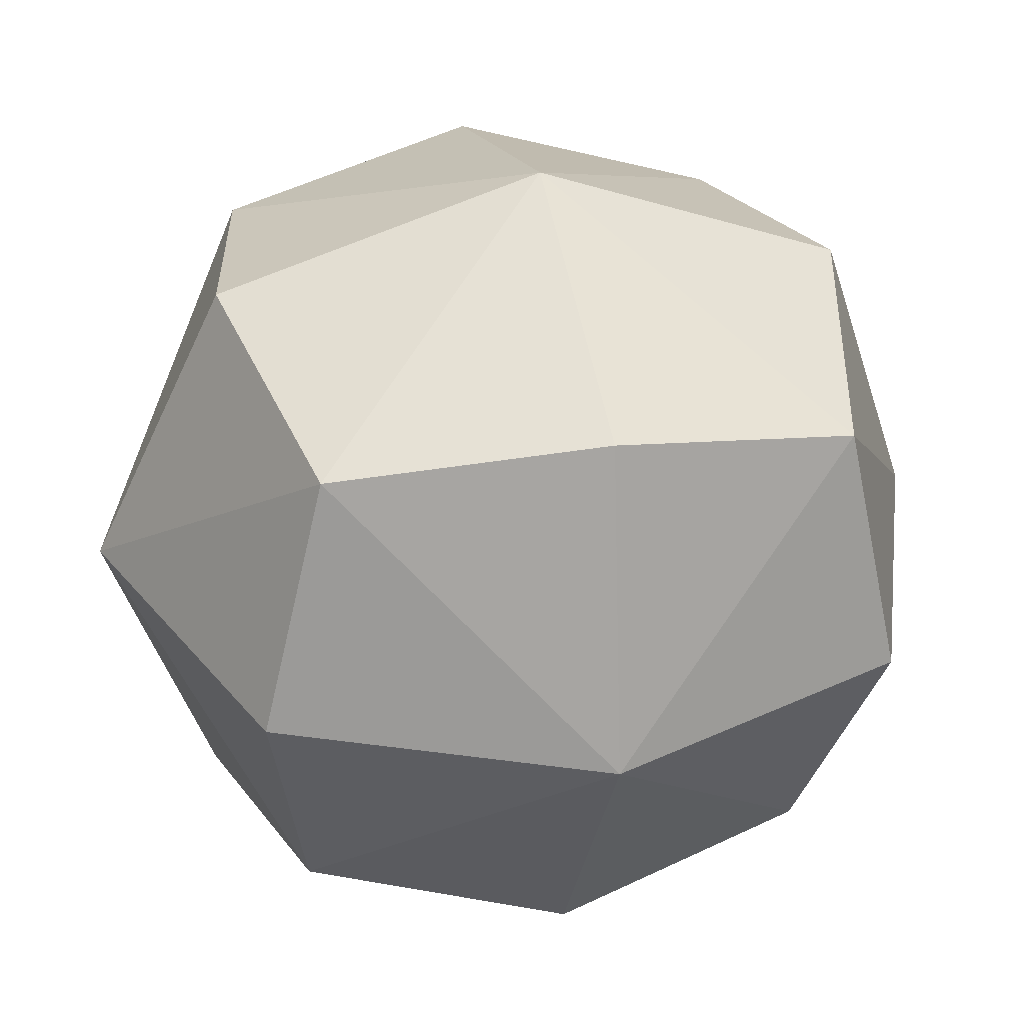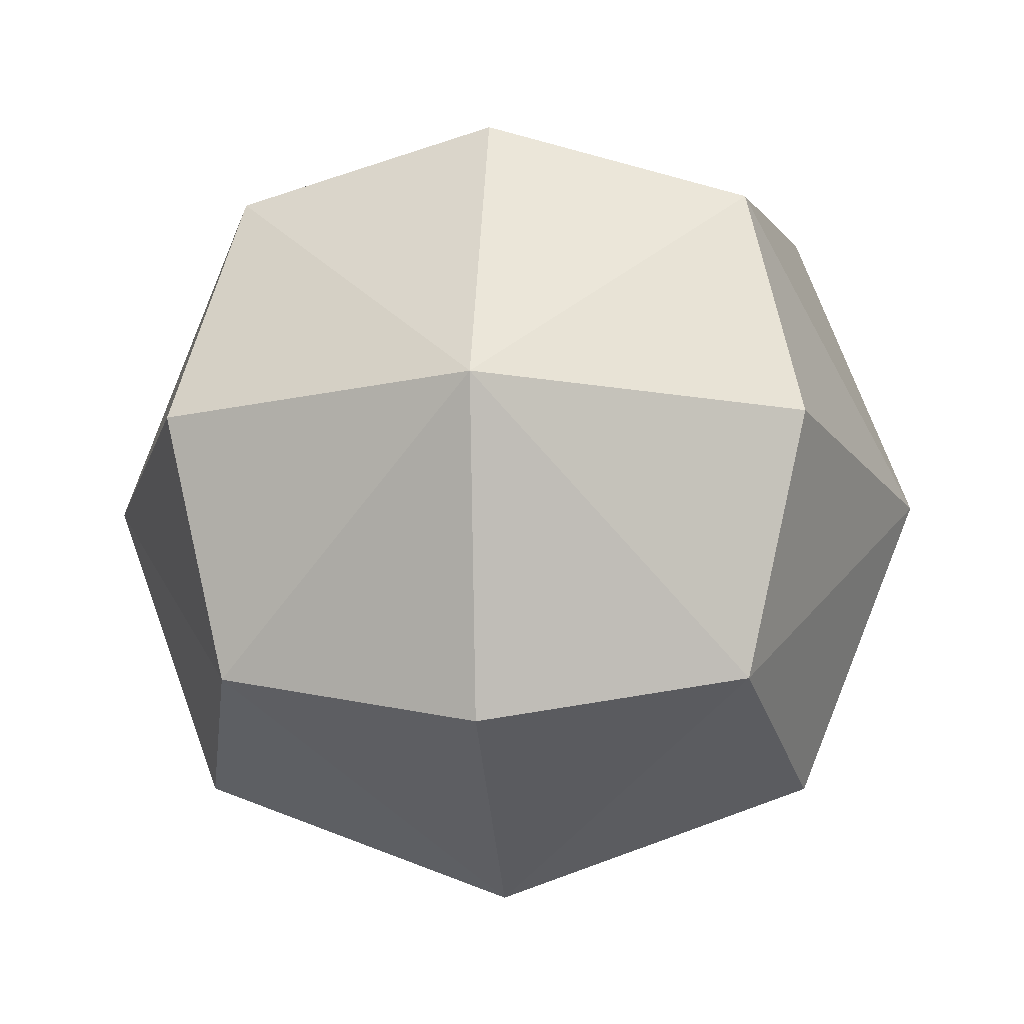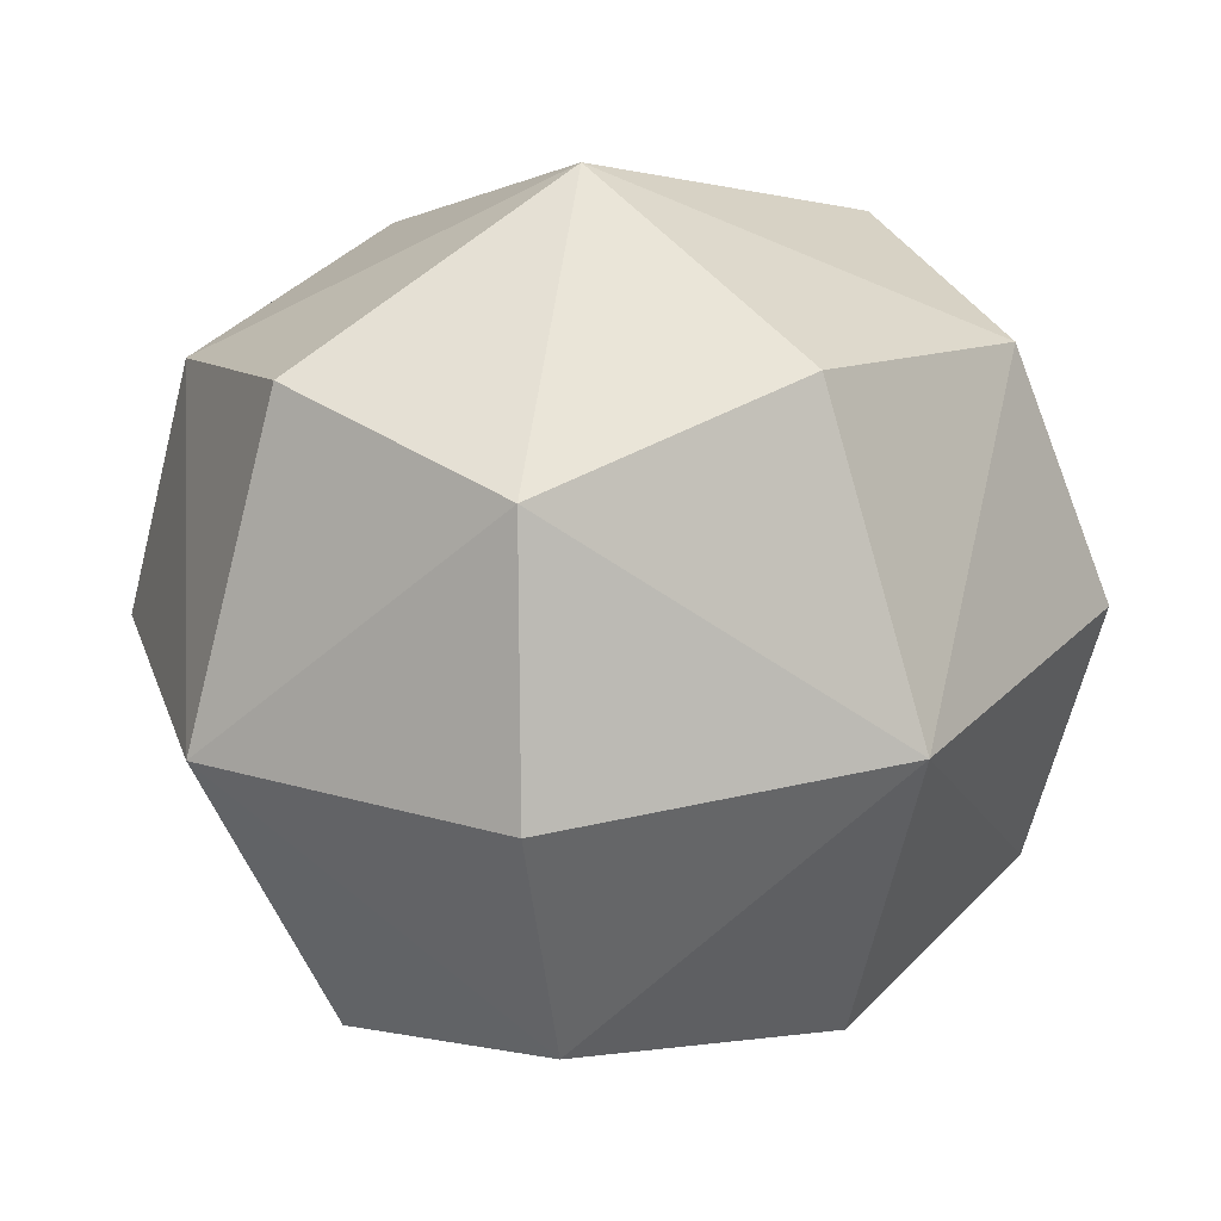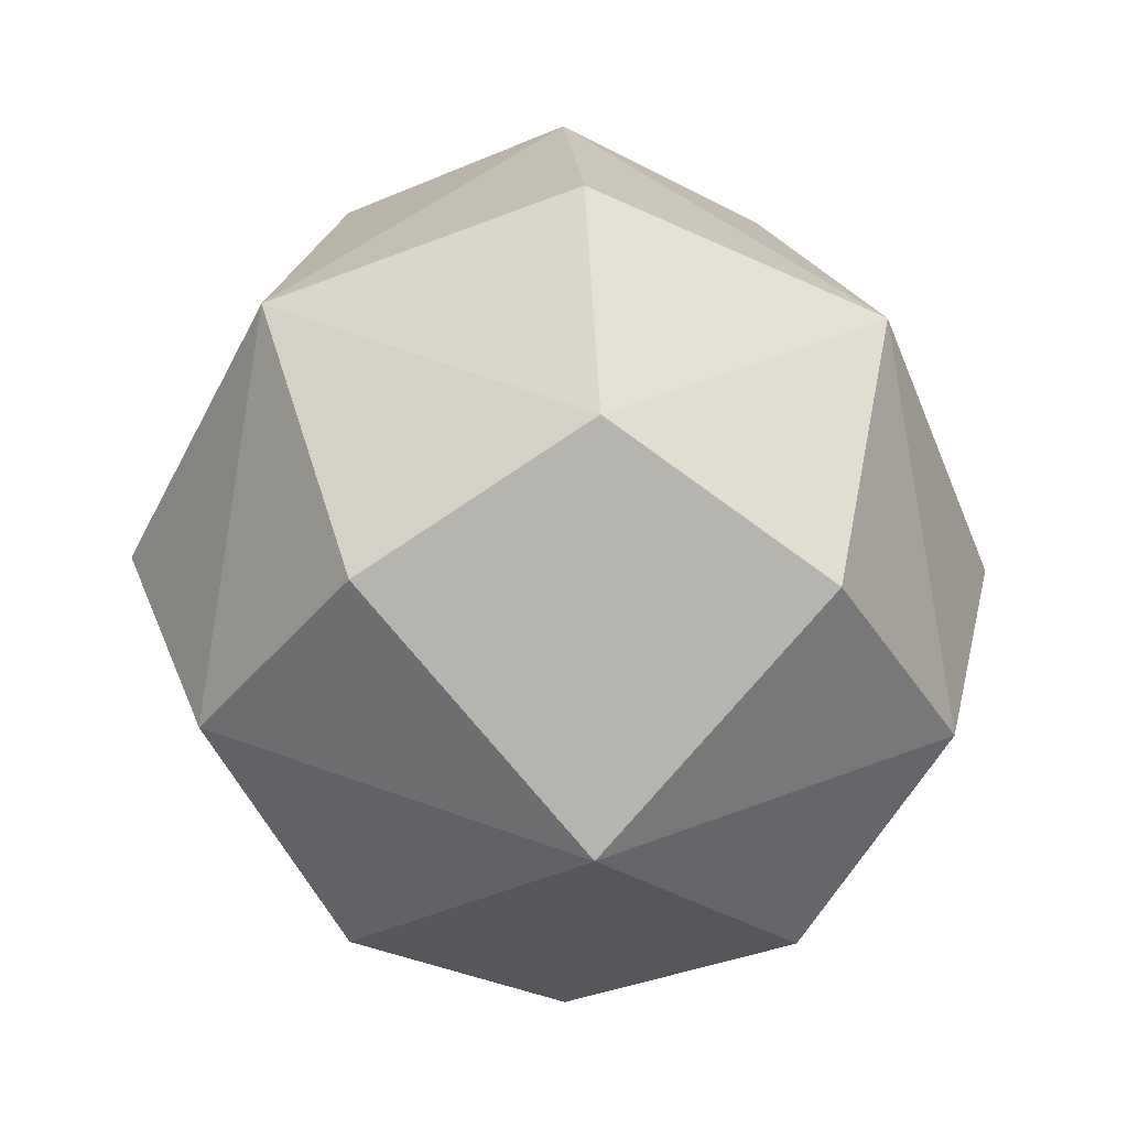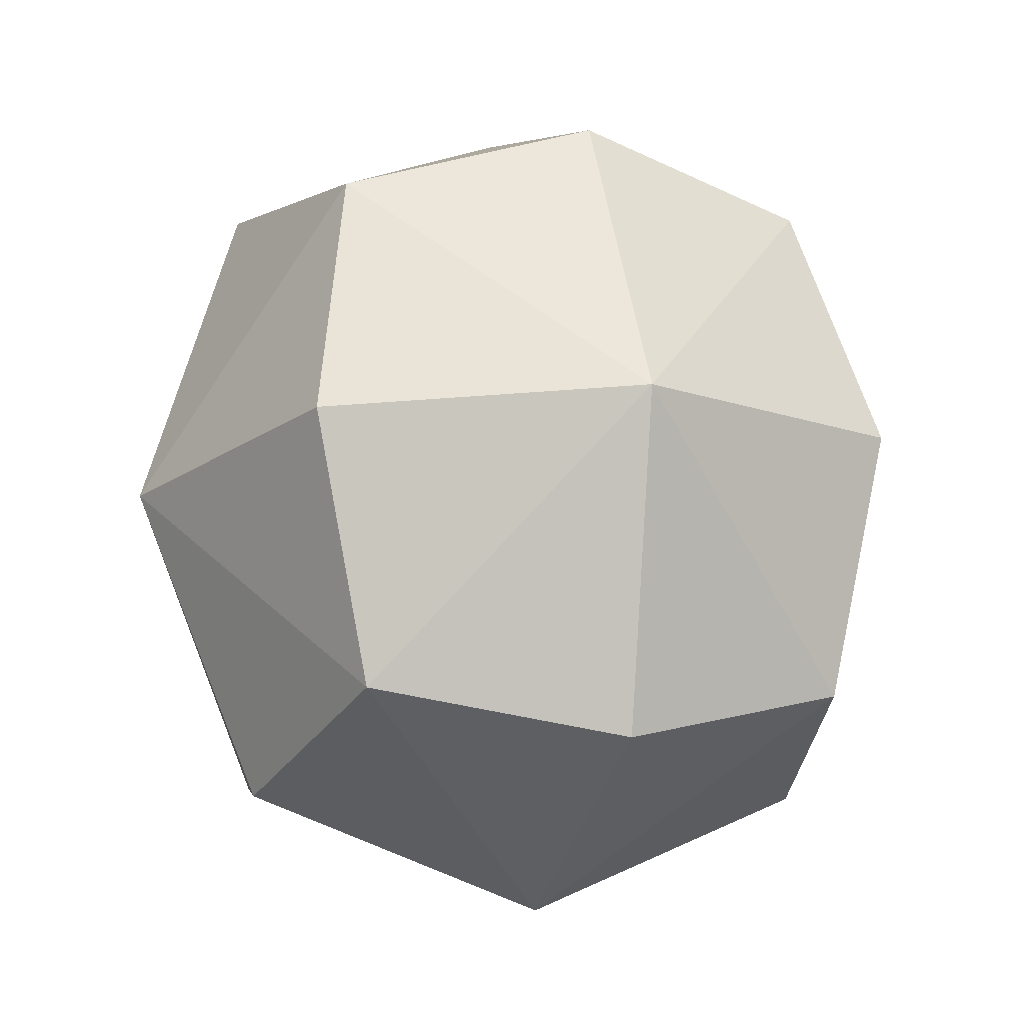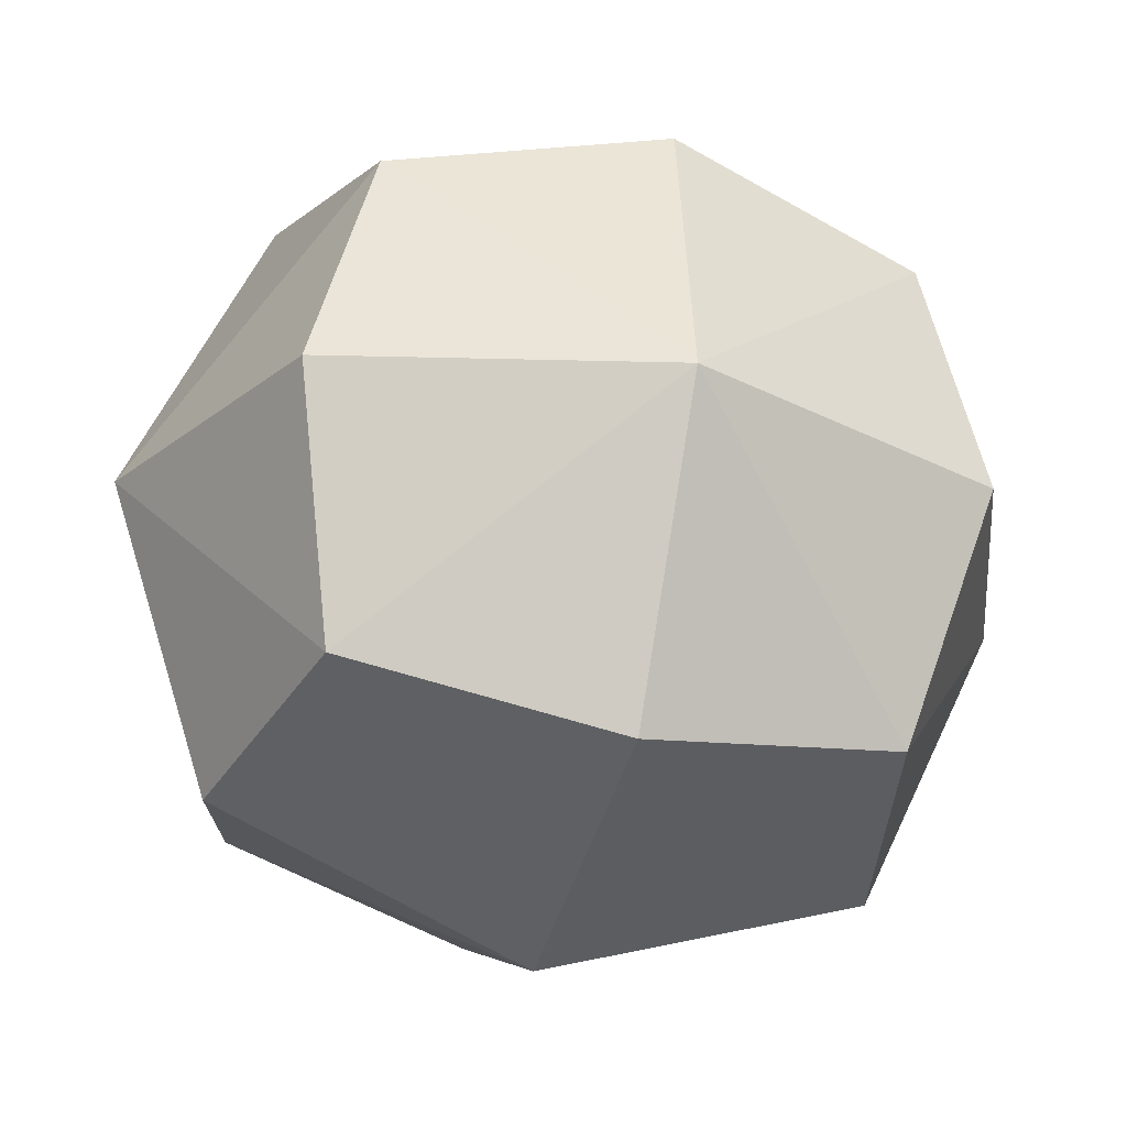
<metadata>
{"format":"obj","ext":"obj","renderer":"f3d","projection":"perspective","resolution":1024,"background":"white","views":[{"elev":36.6,"azim":74.9,"up":"+Y"},{"elev":-13.4,"azim":4.0,"up":"+Y"},{"elev":21.5,"azim":-128.2,"up":"+Y"},{"elev":-51.8,"azim":-48.9,"up":"+Z"},{"elev":-18.9,"azim":-109.2,"up":"+Z"},{"elev":-25.4,"azim":73.3,"up":"+Y"}]}
</metadata>
<code>
o Cube
v -1.052 8.181 -0.994
v -1.069 6.919 -0.9115
v 0.2394 8.165 -0.9693
v 0.2221 6.903 -0.8868
v -1.076 8.269 0.3459
v -1.094 7.007 0.4284
v 0.2149 8.253 0.3706
v 0.1976 6.991 0.4531
v -0.4526 6.87 0.5966
v -1.225 6.827 -0.2352
v -1.199 7.542 -1.102
v 0.345 7.63 0.5614
v 0.3749 7.522 -1.072
v -1.229 7.649 0.5313
v 0.3705 8.345 -0.3057
v -0.4016 8.301 -1.137
v 0.3494 6.807 -0.2051
v -0.4315 8.409 0.4961
v -1.204 8.365 -0.3358
v -0.4227 6.763 -1.037
v -0.4126 8.645 -0.3397
v 0.6569 7.572 -0.2497
v -0.4477 7.66 0.8544
v -0.4416 6.527 -0.2012
v -0.4065 7.512 -1.395
v -1.511 7.599 -0.2912
f 1 21 16
f 5 21 19
f 21 7 15
f 21 3 16
f 4 22 17
f 3 22 13
f 22 7 12
f 22 8 17
f 8 23 9
f 7 23 12
f 23 5 14
f 23 6 9
f 6 24 9
f 2 24 10
f 24 4 17
f 24 8 9
f 2 25 20
f 1 25 11
f 25 3 13
f 25 4 20
f 6 26 10
f 5 26 14
f 26 1 11
f 26 2 10
f 1 19 21
f 5 18 21
f 21 18 7
f 21 15 3
f 4 13 22
f 3 15 22
f 22 15 7
f 22 12 8
f 8 12 23
f 7 18 23
f 23 18 5
f 23 14 6
f 6 10 24
f 2 20 24
f 24 20 4
f 24 17 8
f 2 11 25
f 1 16 25
f 25 16 3
f 25 13 4
f 6 14 26
f 5 19 26
f 26 19 1
f 26 11 2

</code>
